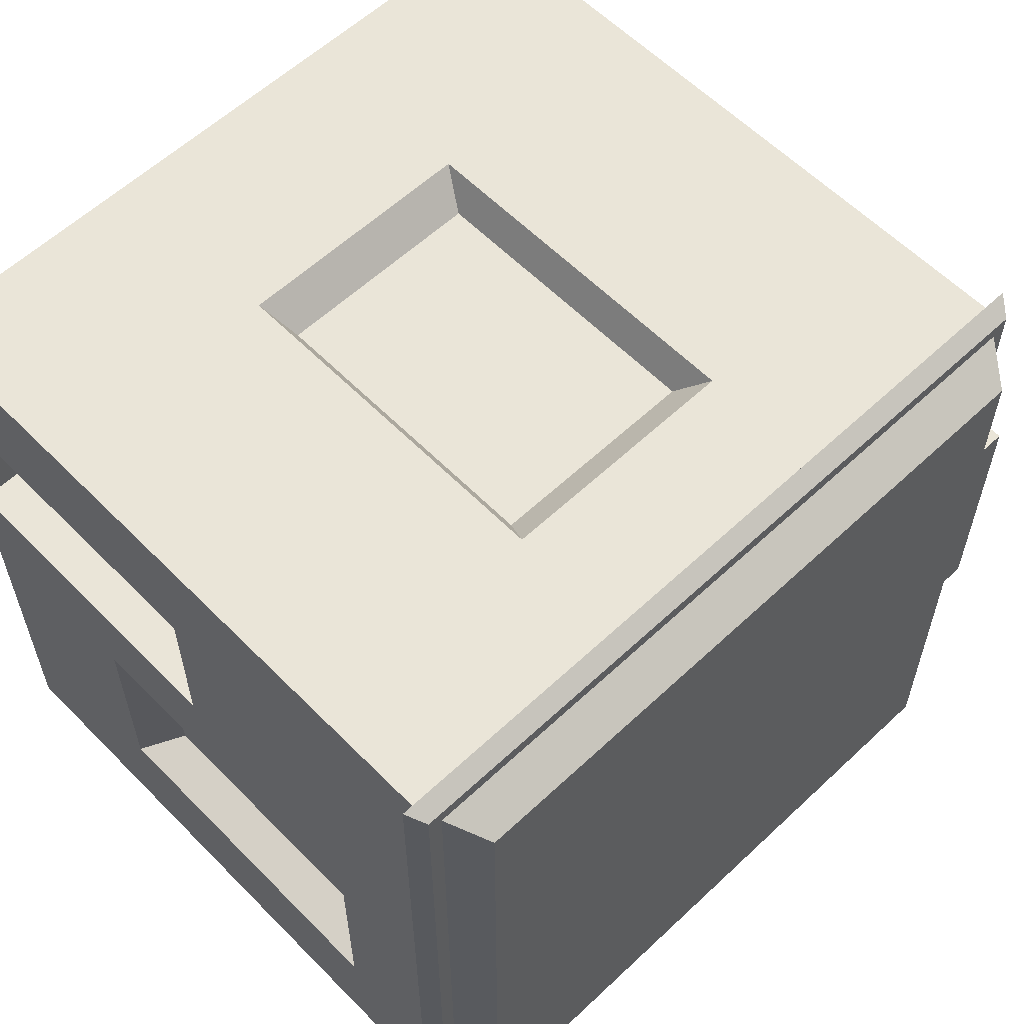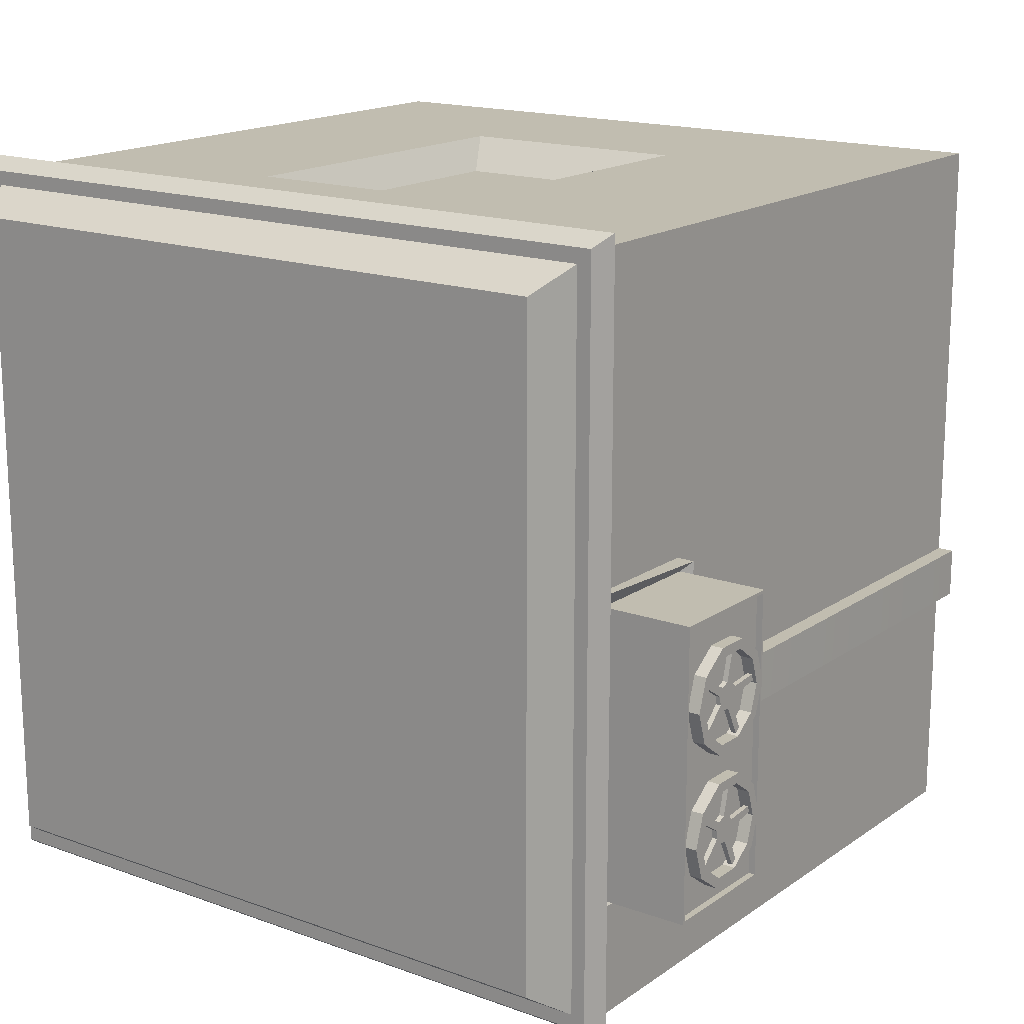
<metadata>
{"format":"obj","ext":"obj","renderer":"f3d","projection":"perspective","resolution":1024,"background":"white","views":[{"elev":58.9,"azim":136.0,"up":"+Z"},{"elev":16.7,"azim":-143.8,"up":"+Z"}]}
</metadata>
<code>
g default
v -7.5 0 7.5
v -2.5 0 7.5
v 2.5 0 7.5
v 7.5 0 7.5
v -7.5 11.3 7.5
v -2.5 11.3 7.5
v 2.5 11.3 7.5
v 7.5 11.3 7.5
v -7.5 13.88 7.5
v -2.5 13.88 7.5
v 2.5 13.88 7.5
v 7.5 13.88 7.5
v -6.737 15 6.737
v -2.246 15 6.737
v 2.246 15 6.737
v 6.737 15 6.737
v -6.737 15 1.482
v -2.246 15 1.482
v 2.246 15 1.482
v 6.737 15 1.482
v -6.737 15 -4.379
v -2.246 15 -4.379
v 2.246 15 -4.379
v 6.737 15 -4.379
v -6.737 15 -6.737
v -2.246 15 -6.737
v 2.246 15 -6.737
v 6.737 15 -6.737
v -7.5 13.88 -7.5
v -2.5 13.88 -7.5
v 2.5 13.88 -7.5
v 7.5 13.88 -7.5
v -7.5 11.3 -7.5
v -2.5 11.3 -7.5
v 2.5 11.3 -7.5
v 7.5 11.3 -7.5
v -7.5 0 -7.5
v -2.5 0 -7.5
v 2.5 0 -7.5
v 7.5 0 -7.5
v -7.5 0 -4.875
v -2.5 0 -4.875
v 2.5 0 -4.875
v 7.5 0 -4.875
v -7.5 0 1.552
v -2.5 0 1.552
v 2.5 0 1.552
v 7.5 0 1.552
v 7.5 11.3 -4.875
v 7.5 11.3 1.552
v 7.5 13.88 -4.875
v 7.5 13.88 1.552
v -7.5 11.3 -4.875
v -7.5 11.3 1.552
v -7.5 13.88 -4.875
v -7.5 13.88 1.552
v -9.5 11.3 -4.875
v -9.5 11.3 0.9372
v -9.5 13.88 0.9372
v -9.5 13.88 -4.875
v -7.645 13.88 0.9372
v -7.645 11.3 0.9372
v -7.645 11.3 -4.875
v -7.645 13.88 -4.875
v -7.5 11.16 -5.083
v -7.5 11.16 1.145
v -7.865 11.16 1.145
v -7.865 11.16 -5.083
v -7.5 14.02 1.145
v -7.645 14.02 1.145
v -7.5 14.02 -5.083
v -7.645 14.02 -5.083
v -9.5 11.34 -4.813
v -9.5 11.34 0.875
v -9.5 13.84 0.875
v -9.5 13.84 -4.813
v -9.369 11.34 -4.813
v -9.369 11.34 0.875
v -9.369 13.84 0.875
v -9.369 13.84 -4.813
v -7.5 4.042 1.552
v -7.5 4.042 -4.875
v -7.5 4.042 -7.5
v -2.5 4.042 -7.5
v 2.5 4.042 -7.5
v 7.5 4.042 -7.5
v 7.5 4.042 -4.875
v 7.5 4.042 1.552
v 7.5 4.042 7.5
v 2.5 4.042 7.5
v -2.5 4.042 7.5
v -7.5 4.042 7.5
v -7.836 11.16 -2.537
v -7.5 11.16 -2.537
v -7.5 11.3 -2.499
v -7.5 4.042 -2.499
v -7.5 0 -2.499
v -2.5 0 -2.499
v 2.5 0 -2.499
v 7.5 0 -2.499
v 7.5 4.042 -2.499
v 7.5 11.3 -2.499
v 7.5 13.88 -2.499
v 6.737 15 -2.245
v 2.246 15 -2.245
v -2.246 15 -2.245
v -6.737 15 -2.245
v -7.5 13.88 -2.499
v -7.5 14.02 -2.537
v -7.645 14.02 -2.537
v -7.645 13.88 -2.499
v -9.5 13.88 -2.499
v -9.5 13.84 -2.488
v -9.369 13.84 -2.488
v -9.369 11.34 -2.488
v -9.5 11.34 -2.488
v -9.5 11.3 -2.499
v -7.645 11.3 -2.499
v -7.836 11.16 -1.509
v -7.5 11.16 -1.509
v -7.5 11.3 -1.539
v -7.5 4.042 -1.539
v -7.5 0 -1.539
v -2.5 0 -1.539
v 2.5 0 -1.539
v 7.5 0 -1.539
v 7.5 4.042 -0.4993
v 7.5 11.3 -0.4993
v 7.5 13.88 -0.4993
v 6.737 15 -1.383
v 2.246 15 -1.383
v -2.246 15 -1.383
v -6.737 15 -1.383
v -7.5 13.88 -1.539
v -7.5 14.02 -1.509
v -7.645 14.02 -1.509
v -7.645 13.88 -1.539
v -9.5 13.88 -1.539
v -9.5 13.84 -1.549
v -9.369 13.84 -1.549
v -9.369 11.34 -1.549
v -9.5 11.34 -1.549
v -9.5 11.3 -1.539
v -7.645 11.3 -1.539
v -7.5 1e-06 -2.537
v -7.5 1e-06 -1.509
v -7.836 1e-06 -1.509
v -7.836 1e-06 -2.537
v 2.144 4.691 6.818
v -2.144 4.691 6.818
v 2.144 10.65 6.818
v -2.144 10.65 6.818
v -2.232 10.81 -6.432
v 2.232 10.81 -6.432
v 2.232 4.53 -6.432
v -2.232 4.53 -6.432
v -2.419 14.24 -7.256
v -7.256 14.24 -7.256
v -7.256 14.24 -4.716
v -7.256 14.24 -2.418
v -7.256 14.24 -1.489
v -7.256 14.24 1.529
v -7.256 14.24 7.256
v -2.419 14.24 7.256
v 2.419 14.24 7.256
v 7.256 14.24 7.256
v 7.256 14.24 1.529
v 7.256 14.24 -1.489
v 7.256 14.24 -2.418
v 7.256 14.24 -4.716
v 7.256 14.24 -7.256
v 2.419 14.24 -7.256
v -2.517 14.24 -7.551
v -7.551 14.24 -7.551
v -2.602 13.88 -7.805
v -7.805 13.88 -7.805
v -7.805 13.88 -5.073
v -7.551 14.24 -4.908
v -7.805 13.88 -2.6
v -7.551 14.24 -2.516
v -7.805 13.88 -1.602
v -7.551 14.24 -1.55
v -7.805 13.88 1.58
v -7.551 14.24 1.556
v -7.805 13.88 7.805
v -7.551 14.24 7.551
v -2.602 13.88 7.805
v -2.517 14.24 7.551
v 2.602 13.88 7.805
v 2.517 14.24 7.551
v 7.805 13.88 7.805
v 7.551 14.24 7.551
v 7.805 13.88 1.58
v 7.551 14.24 1.556
v 7.805 13.88 -1.602
v 7.551 14.24 -1.55
v 7.551 14.24 -2.516
v 7.805 13.88 -2.6
v 7.551 14.24 -4.908
v 7.805 13.88 -5.073
v 7.805 13.88 -7.805
v 7.551 14.24 -7.551
v 2.517 14.24 -7.551
v 2.602 13.88 -7.805
v 7.5 4.042 4.829
v 7.5 0 4.829
v 2.5 0 4.829
v -2.5 0 4.829
v -7.5 0 4.829
v -7.5 4.042 4.829
v -7.5 11.3 4.829
v -7.5 13.88 4.829
v -7.805 13.88 4.99
v -7.551 14.24 4.856
v -7.256 14.24 4.7
v -6.737 15 4.426
v -2.246 15 4.426
v 2.246 15 4.426
v 6.737 15 4.426
v 7.256 14.24 4.7
v 7.551 14.24 4.856
v 7.805 13.88 4.99
v 7.5 13.88 4.829
v 7.5 11.3 4.829
v 7.5 6.994 4.829
v 7.5 6.994 1.552
v 7.5 6.994 -0.4993
v 7.5 6.994 -4.875
v 7.5 6.994 -7.5
v 2.5 6.994 -7.5
v 2.232 6.966 -6.432
v -2.232 6.966 -6.432
v -2.5 6.994 -7.5
v -7.5 6.994 -7.5
v -7.5 6.994 -4.875
v -7.5 6.994 -2.499
v -7.5 6.994 -1.539
v -7.5 6.994 1.552
v -7.5 6.994 4.829
v -7.5 6.994 7.5
v -2.5 6.994 7.5
v -2.144 6.957 6.818
v 2.144 6.957 6.818
v 2.5 6.994 7.5
v 7.5 6.994 7.5
v 7.5 0.1855 4.829
v 7.5 0.1855 1.552
v 7.5 0.1855 -0.4993
v 7.5 0.1855 -2.499
v 7.5 0.1855 -4.875
v 7.5 0.1855 -7.5
v 2.5 0.1855 -7.5
v -2.5 0.1855 -7.5
v -7.5 0.1855 -7.5
v -7.5 0.1855 -4.875
v -7.5 0.1855 -2.499
v -7.5 0.1855 -1.539
v -7.5 0.1855 1.552
v -7.5 0.1855 4.829
v -7.5 0.1855 7.5
v -2.5 0.1855 7.5
v 2.5 0.1855 7.5
v 7.5 0.1855 7.5
v 5.128 0.1855 4.829
v 5.128 0.1855 1.552
v 5.128 4.042 1.552
v 5.128 4.042 4.829
v 5.128 6.994 4.829
v 5.128 6.994 1.552
v 6.62 6.962 -2.522
v 6.62 10.73 -2.522
v 6.62 6.962 -4.602
v 6.62 10.73 -4.602
v 6.62 6.962 -0.7724
v 6.62 10.73 -0.7724
v 6.62 4.611 -0.7724
v 6.62 4.611 -2.522
v 6.62 4.611 -4.602
g pCube1
f 260 261 91 92
f 261 262 90 91
f 262 263 89 90
f 5 6 10 9
f 6 7 11 10
f 7 8 12 11
f 163 164 14 13
f 164 165 15 14
f 165 166 16 15
f 216 217 18 17
f 217 218 19 18
f 218 219 20 19
f 17 18 132 133
f 18 19 131 132
f 19 20 130 131
f 21 22 26 25
f 22 23 27 26
f 23 24 28 27
f 25 26 157 158
f 26 27 172 157
f 27 28 171 172
f 29 30 34 33
f 30 31 35 34
f 31 32 36 35
f 83 84 253 254
f 84 85 252 253
f 85 86 251 252
f 37 38 42 41
f 38 39 43 42
f 39 40 44 43
f 123 124 46 45
f 124 125 47 46
f 125 126 48 47
f 45 46 208 209
f 46 47 207 208
f 47 48 206 207
f 250 251 86 87
f 247 248 127 88
f 264 265 266 267
f 49 36 32 51
f 50 128 129 52
f 224 50 52 223
f 170 171 28 24
f 167 168 130 20
f 220 167 20 219
f 254 255 82 83
f 257 258 81 122
f 258 259 210 81
f 33 53 55 29
f 141 78 79 140
f 54 211 212 56
f 158 159 21 25
f 161 162 17 133
f 162 215 216 17
f 120 66 67 119
f 66 69 70 67
f 69 135 136 70
f 71 65 68 72
f 62 61 59 58
f 144 62 58 143
f 64 63 57 60
f 61 137 138 59
f 121 54 66 120
f 62 144 119 67
f 54 56 69 66
f 61 62 67 70
f 56 134 135 69
f 137 61 70 136
f 55 53 65 71
f 63 64 72 68
f 143 58 74 142
f 58 59 75 74
f 59 138 139 75
f 60 57 73 76
f 142 74 78 141
f 74 75 79 78
f 75 139 140 79
f 76 73 77 80
f 237 238 54 121
f 234 235 53 33
f 33 34 233 234
f 153 154 231 232
f 35 36 229 230
f 228 229 36 49
f 226 227 128 50
f 224 225 226 50
f 244 245 8 7
f 242 243 151 152
f 240 241 6 5
f 238 239 211 54
f 65 94 93 68
f 53 95 94 65
f 235 236 95 53
f 255 256 96 82
f 41 42 98 97
f 42 43 99 98
f 43 44 100 99
f 101 249 250 87
f 271 270 272 273
f 103 102 49 51
f 104 169 170 24
f 105 104 24 23
f 106 105 23 22
f 107 106 22 21
f 159 160 107 21
f 109 108 55 71
f 110 109 71 72
f 64 111 110 72
f 112 111 64 60
f 113 112 60 76
f 114 113 76 80
f 77 115 114 80
f 73 116 115 77
f 57 117 116 73
f 63 118 117 57
f 93 118 63 68
f 145 146 147 148
f 95 121 120 94
f 236 237 121 95
f 256 257 122 96
f 97 98 124 123
f 98 99 125 124
f 99 100 126 125
f 127 248 249 101
f 275 274 270 271
f 129 128 102 103
f 130 168 169 104
f 131 130 104 105
f 132 131 105 106
f 133 132 106 107
f 160 161 133 107
f 135 134 108 109
f 136 135 109 110
f 111 137 136 110
f 138 137 111 112
f 139 138 112 113
f 140 139 113 114
f 115 141 140 114
f 116 142 141 115
f 117 143 142 116
f 118 144 143 117
f 119 144 118 93
f 94 120 146 145
f 120 119 147 146
f 119 93 148 147
f 93 94 145 148
f 91 90 149 150
f 244 7 151 243
f 7 6 152 151
f 6 241 242 152
f 34 35 154 153
f 35 230 231 154
f 85 84 156 155
f 233 34 153 232
f 174 173 175 176
f 176 177 178 174
f 177 179 180 178
f 179 181 182 180
f 181 183 184 182
f 183 213 214 184
f 185 187 188 186
f 187 189 190 188
f 189 191 192 190
f 222 193 194 221
f 193 195 196 194
f 197 196 195 198
f 199 197 198 200
f 200 201 202 199
f 203 202 201 204
f 173 203 204 175
f 158 157 173 174
f 30 29 176 175
f 29 55 177 176
f 159 158 174 178
f 55 108 179 177
f 160 159 178 180
f 108 134 181 179
f 161 160 180 182
f 134 56 183 181
f 162 161 182 184
f 56 212 213 183
f 215 162 184 214
f 9 10 187 185
f 164 163 186 188
f 10 11 189 187
f 165 164 188 190
f 11 12 191 189
f 166 165 190 192
f 223 52 193 222
f 167 220 221 194
f 52 129 195 193
f 168 167 194 196
f 169 168 196 197
f 129 103 198 195
f 170 169 197 199
f 103 51 200 198
f 51 32 201 200
f 171 170 199 202
f 172 171 202 203
f 32 31 204 201
f 157 172 203 173
f 31 30 175 204
f 263 246 205 89
f 207 206 4 3
f 208 207 3 2
f 209 208 2 1
f 210 259 260 92
f 211 239 240 5
f 212 211 5 9
f 213 212 9 185
f 214 213 185 186
f 163 215 214 186
f 216 215 163 13
f 13 14 217 216
f 14 15 218 217
f 15 16 219 218
f 166 220 219 16
f 221 220 166 192
f 191 222 221 192
f 12 223 222 191
f 8 224 223 12
f 245 225 224 8
f 268 267 266 269
f 88 127 227 226
f 270 274 276 277
f 272 270 277 278
f 87 86 229 228
f 230 229 86 85
f 231 230 85 155
f 232 231 155 156
f 84 233 232 156
f 234 233 84 83
f 83 82 235 234
f 82 96 236 235
f 96 122 237 236
f 122 81 238 237
f 81 210 239 238
f 240 239 210 92
f 92 91 241 240
f 242 241 91 150
f 150 149 243 242
f 90 244 243 149
f 90 89 245 244
f 89 205 225 245
f 206 48 247 246
f 48 126 248 247
f 249 248 126 100
f 250 249 100 44
f 44 40 251 250
f 252 251 40 39
f 253 252 39 38
f 254 253 38 37
f 37 41 255 254
f 41 97 256 255
f 97 123 257 256
f 123 45 258 257
f 45 209 259 258
f 260 259 209 1
f 1 2 261 260
f 2 3 262 261
f 3 4 263 262
f 4 206 246 263
f 246 247 265 264
f 247 88 266 265
f 205 246 264 267
f 225 205 267 268
f 88 226 269 266
f 226 225 268 269
f 228 49 273 272
f 49 102 271 273
f 128 227 274 275
f 102 128 275 271
f 227 127 276 274
f 127 101 277 276
f 101 87 278 277
f 87 228 272 278
g default
v -9.397 13.54 -3.391
v -9.397 13.37 -3.92
v -9.397 12.92 -4.247
v -9.397 12.36 -4.247
v -9.397 11.91 -3.92
v -9.397 11.74 -3.391
v -9.397 11.91 -2.862
v -9.397 12.36 -2.535
v -9.397 12.92 -2.535
v -9.397 13.37 -2.862
v -9.647 13.54 -3.391
v -9.647 13.37 -3.92
v -9.647 12.92 -4.247
v -9.647 12.36 -4.247
v -9.647 11.91 -3.92
v -9.647 11.74 -3.391
v -9.647 11.91 -2.862
v -9.647 12.36 -2.535
v -9.647 12.92 -2.535
v -9.647 13.37 -2.862
v -9.647 13.74 -3.391
v -9.647 13.53 -4.037
v -9.647 12.98 -4.437
v -9.647 12.3 -4.437
v -9.647 11.75 -4.037
v -9.647 11.54 -3.391
v -9.647 11.75 -2.744
v -9.647 12.3 -2.344
v -9.647 12.98 -2.344
v -9.647 13.53 -2.744
v -9.397 13.74 -3.391
v -9.397 13.53 -4.037
v -9.397 12.98 -4.437
v -9.397 12.3 -4.437
v -9.397 11.75 -4.037
v -9.397 11.54 -3.391
v -9.397 11.75 -2.744
v -9.397 12.3 -2.344
v -9.397 12.98 -2.344
v -9.397 13.53 -2.744
g pPipe1
f 280 279 289 290
f 281 280 290 291
f 282 281 291 292
f 283 282 292 293
f 284 283 293 294
f 285 284 294 295
f 286 285 295 296
f 287 286 296 297
f 288 287 297 298
f 279 288 298 289
f 290 289 299 300
f 291 290 300 301
f 292 291 301 302
f 293 292 302 303
f 294 293 303 304
f 295 294 304 305
f 296 295 305 306
f 297 296 306 307
f 298 297 307 308
f 289 298 308 299
f 300 299 309 310
f 301 300 310 311
f 302 301 311 312
f 303 302 312 313
f 304 303 313 314
f 305 304 314 315
f 306 305 315 316
f 307 306 316 317
f 308 307 317 318
f 299 308 318 309
f 310 309 279 280
f 311 310 280 281
f 312 311 281 282
f 313 312 282 283
f 314 313 283 284
f 315 314 284 285
f 316 315 285 286
f 317 316 286 287
f 318 317 287 288
f 309 318 288 279
g default
v -9.472 12.89 -3.49
v -9.472 12.77 -3.615
v -9.472 12.61 -3.649
v -9.472 12.45 -3.581
v -9.472 12.37 -3.435
v -9.472 12.39 -3.268
v -9.472 12.5 -3.143
v -9.472 12.67 -3.108
v -9.472 12.82 -3.176
v -9.472 12.9 -3.322
v -9.572 12.89 -3.49
v -9.572 12.77 -3.615
v -9.572 12.61 -3.649
v -9.572 12.45 -3.581
v -9.572 12.37 -3.435
v -9.572 12.39 -3.268
v -9.572 12.5 -3.143
v -9.572 12.67 -3.108
v -9.572 12.82 -3.176
v -9.572 12.9 -3.322
v -9.472 12.64 -3.379
v -9.572 12.64 -3.379
v -9.472 13.42 -4.007
v -9.472 13.34 -4.102
v -9.572 13.34 -4.102
v -9.572 13.42 -4.007
v -9.472 12.26 -4.329
v -9.472 12.15 -4.278
v -9.572 12.15 -4.278
v -9.572 12.26 -4.329
v -9.472 11.6 -3.326
v -9.472 11.61 -3.199
v -9.572 11.61 -3.199
v -9.572 11.6 -3.326
v -9.472 12.35 -2.383
v -9.472 12.47 -2.357
v -9.572 12.47 -2.357
v -9.572 12.35 -2.383
v -9.472 13.47 -2.804
v -9.472 13.54 -2.915
v -9.572 13.54 -2.915
v -9.572 13.47 -2.804
g pCylinder1
f 341 342 343 344
f 320 321 331 330
f 345 346 347 348
f 322 323 333 332
f 349 350 351 352
f 324 325 335 334
f 353 354 355 356
f 326 327 337 336
f 357 358 359 360
f 328 319 329 338
f 320 319 339
f 321 320 339
f 322 321 339
f 323 322 339
f 324 323 339
f 325 324 339
f 326 325 339
f 327 326 339
f 328 327 339
f 319 328 339
f 329 330 340
f 330 331 340
f 331 332 340
f 332 333 340
f 333 334 340
f 334 335 340
f 335 336 340
f 336 337 340
f 337 338 340
f 338 329 340
f 319 320 342 341
f 320 330 343 342
f 330 329 344 343
f 329 319 341 344
f 321 322 346 345
f 322 332 347 346
f 332 331 348 347
f 331 321 345 348
f 323 324 350 349
f 324 334 351 350
f 334 333 352 351
f 333 323 349 352
f 325 326 354 353
f 326 336 355 354
f 336 335 356 355
f 335 325 353 356
f 327 328 358 357
f 328 338 359 358
f 338 337 360 359
f 337 327 357 360
g default
v -9.397 13.54 -0.7412
v -9.397 13.37 -1.27
v -9.397 12.92 -1.597
v -9.397 12.36 -1.597
v -9.397 11.91 -1.27
v -9.397 11.74 -0.7412
v -9.397 11.91 -0.2122
v -9.397 12.36 0.1147
v -9.397 12.92 0.1147
v -9.397 13.37 -0.2122
v -9.647 13.54 -0.7412
v -9.647 13.37 -1.27
v -9.647 12.92 -1.597
v -9.647 12.36 -1.597
v -9.647 11.91 -1.27
v -9.647 11.74 -0.7412
v -9.647 11.91 -0.2122
v -9.647 12.36 0.1147
v -9.647 12.92 0.1147
v -9.647 13.37 -0.2122
v -9.647 13.74 -0.7412
v -9.647 13.53 -1.388
v -9.647 12.98 -1.787
v -9.647 12.3 -1.787
v -9.647 11.75 -1.388
v -9.647 11.54 -0.7412
v -9.647 11.75 -0.09466
v -9.647 12.3 0.3049
v -9.647 12.98 0.3049
v -9.647 13.53 -0.09466
v -9.397 13.74 -0.7412
v -9.397 13.53 -1.388
v -9.397 12.98 -1.787
v -9.397 12.3 -1.787
v -9.397 11.75 -1.388
v -9.397 11.54 -0.7412
v -9.397 11.75 -0.09466
v -9.397 12.3 0.3049
v -9.397 12.98 0.3049
v -9.397 13.53 -0.09466
g pPipe2
f 362 361 371 372
f 363 362 372 373
f 364 363 373 374
f 365 364 374 375
f 366 365 375 376
f 367 366 376 377
f 368 367 377 378
f 369 368 378 379
f 370 369 379 380
f 361 370 380 371
f 372 371 381 382
f 373 372 382 383
f 374 373 383 384
f 375 374 384 385
f 376 375 385 386
f 377 376 386 387
f 378 377 387 388
f 379 378 388 389
f 380 379 389 390
f 371 380 390 381
f 382 381 391 392
f 383 382 392 393
f 384 383 393 394
f 385 384 394 395
f 386 385 395 396
f 387 386 396 397
f 388 387 397 398
f 389 388 398 399
f 390 389 399 400
f 381 390 400 391
f 392 391 361 362
f 393 392 362 363
f 394 393 363 364
f 395 394 364 365
f 396 395 365 366
f 397 396 366 367
f 398 397 367 368
f 399 398 368 369
f 400 399 369 370
f 391 400 370 361
g default
v -9.472 12.89 -0.8402
v -9.472 12.77 -0.9652
v -9.472 12.61 -1
v -9.472 12.45 -0.9315
v -9.472 12.37 -0.7857
v -9.472 12.39 -0.6184
v -9.472 12.5 -0.4933
v -9.472 12.67 -0.4585
v -9.472 12.82 -0.527
v -9.472 12.9 -0.6728
v -9.572 12.89 -0.8402
v -9.572 12.77 -0.9652
v -9.572 12.61 -1
v -9.572 12.45 -0.9315
v -9.572 12.37 -0.7857
v -9.572 12.39 -0.6184
v -9.572 12.5 -0.4933
v -9.572 12.67 -0.4585
v -9.572 12.82 -0.527
v -9.572 12.9 -0.6728
v -9.472 12.64 -0.7293
v -9.572 12.64 -0.7293
v -9.472 13.42 -1.358
v -9.472 13.34 -1.452
v -9.572 13.34 -1.452
v -9.572 13.42 -1.358
v -9.472 12.26 -1.68
v -9.472 12.15 -1.628
v -9.572 12.15 -1.628
v -9.572 12.26 -1.68
v -9.472 11.6 -0.6767
v -9.472 11.61 -0.5498
v -9.572 11.61 -0.5498
v -9.572 11.6 -0.6767
v -9.472 12.35 0.2659
v -9.472 12.47 0.2924
v -9.572 12.47 0.2924
v -9.572 12.35 0.2659
v -9.472 13.47 -0.1549
v -9.472 13.54 -0.2655
v -9.572 13.54 -0.2655
v -9.572 13.47 -0.1549
g pCylinder2
f 423 424 425 426
f 402 403 413 412
f 427 428 429 430
f 404 405 415 414
f 431 432 433 434
f 406 407 417 416
f 435 436 437 438
f 408 409 419 418
f 439 440 441 442
f 410 401 411 420
f 402 401 421
f 403 402 421
f 404 403 421
f 405 404 421
f 406 405 421
f 407 406 421
f 408 407 421
f 409 408 421
f 410 409 421
f 401 410 421
f 411 412 422
f 412 413 422
f 413 414 422
f 414 415 422
f 415 416 422
f 416 417 422
f 417 418 422
f 418 419 422
f 419 420 422
f 420 411 422
f 401 402 424 423
f 402 412 425 424
f 412 411 426 425
f 411 401 423 426
f 403 404 428 427
f 404 414 429 428
f 414 413 430 429
f 413 403 427 430
f 405 406 432 431
f 406 416 433 432
f 416 415 434 433
f 415 405 431 434
f 407 408 436 435
f 408 418 437 436
f 418 417 438 437
f 417 407 435 438
f 409 410 440 439
f 410 420 441 440
f 420 419 442 441
f 419 409 439 442

</code>
